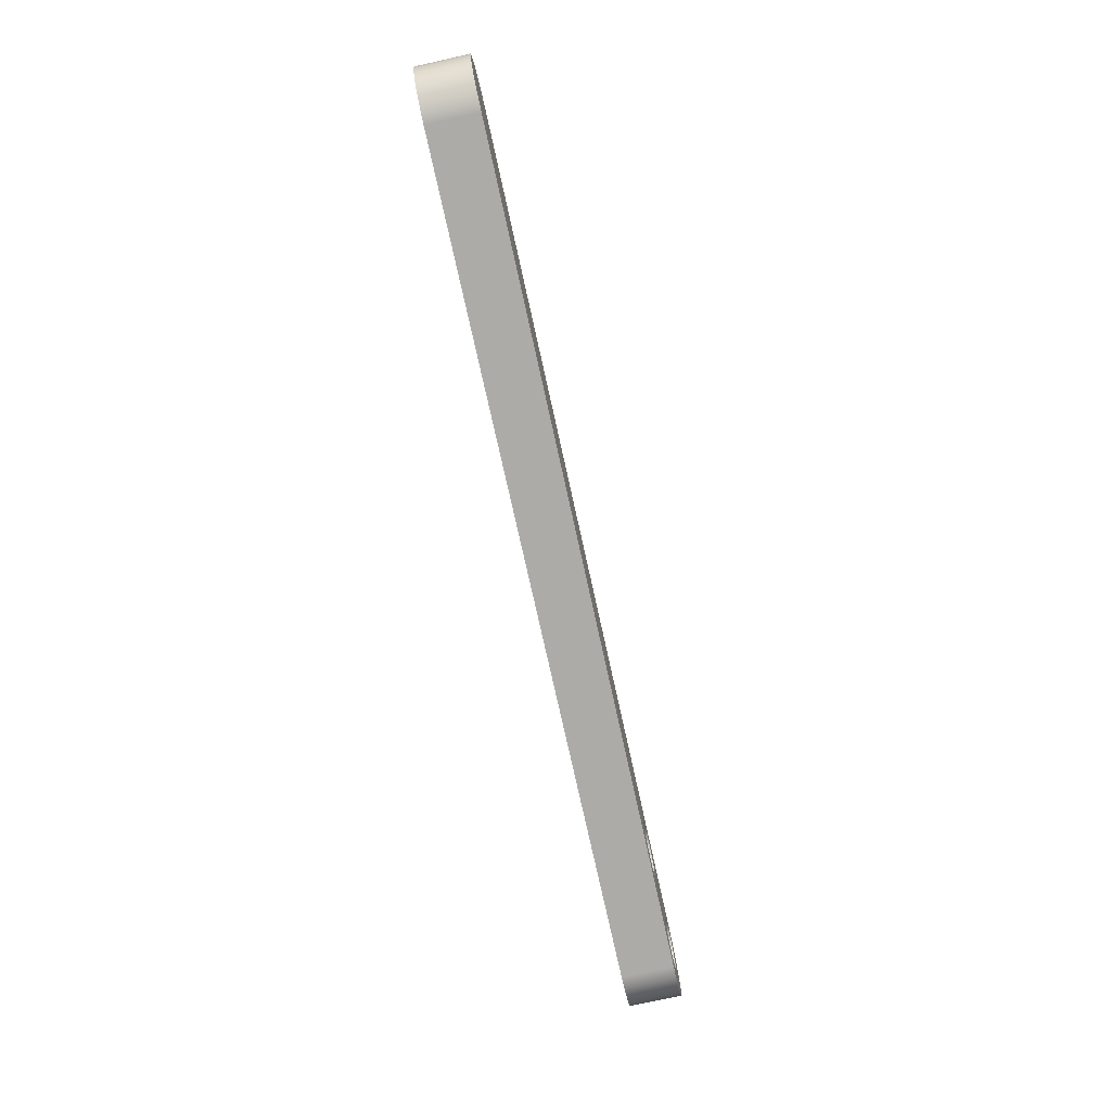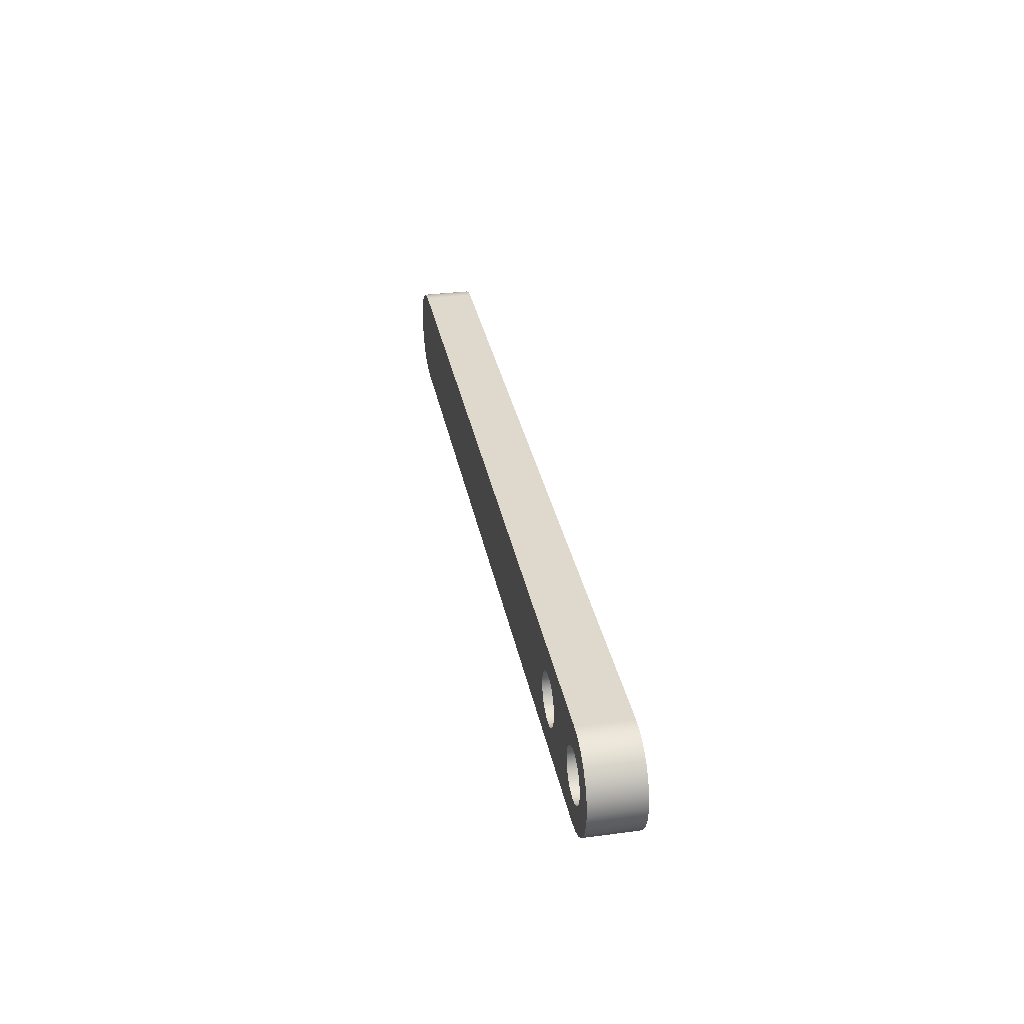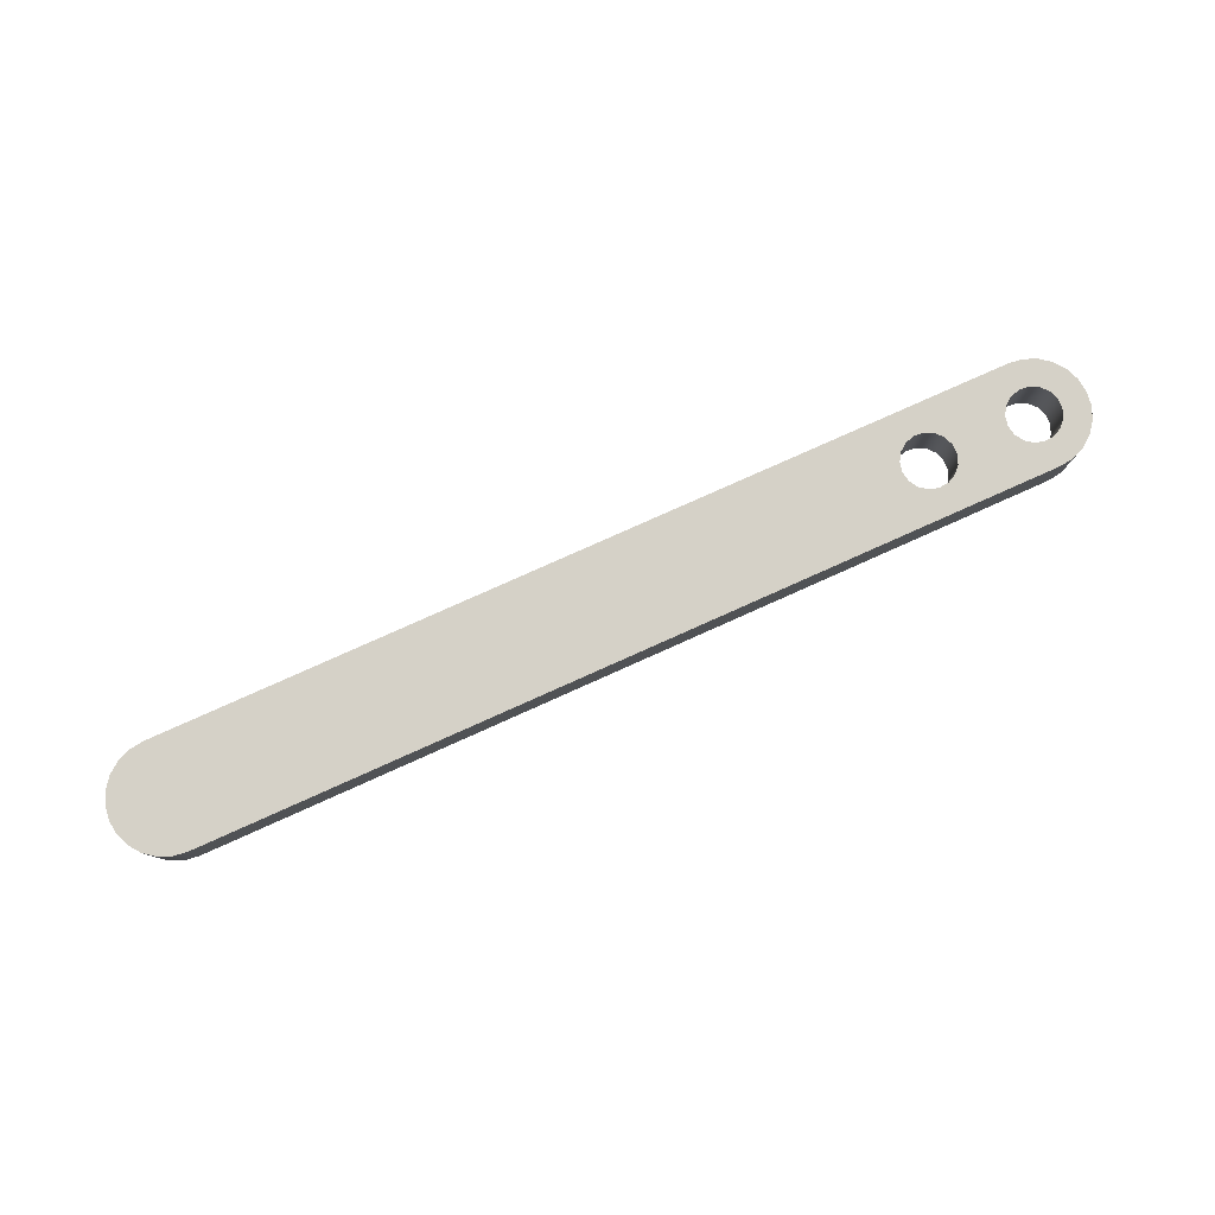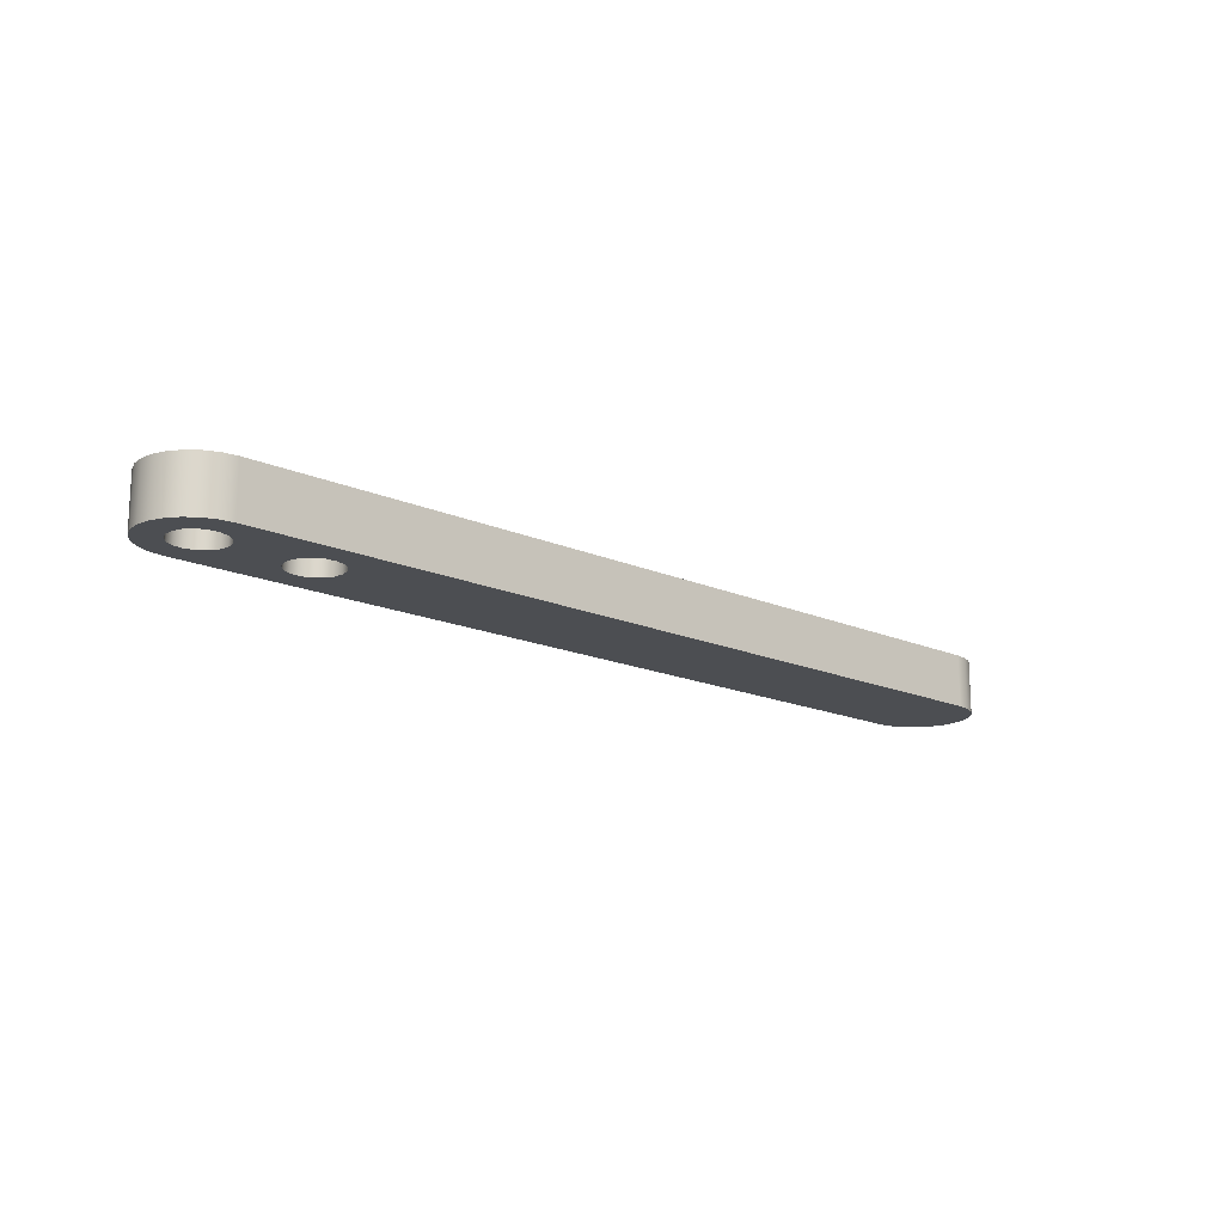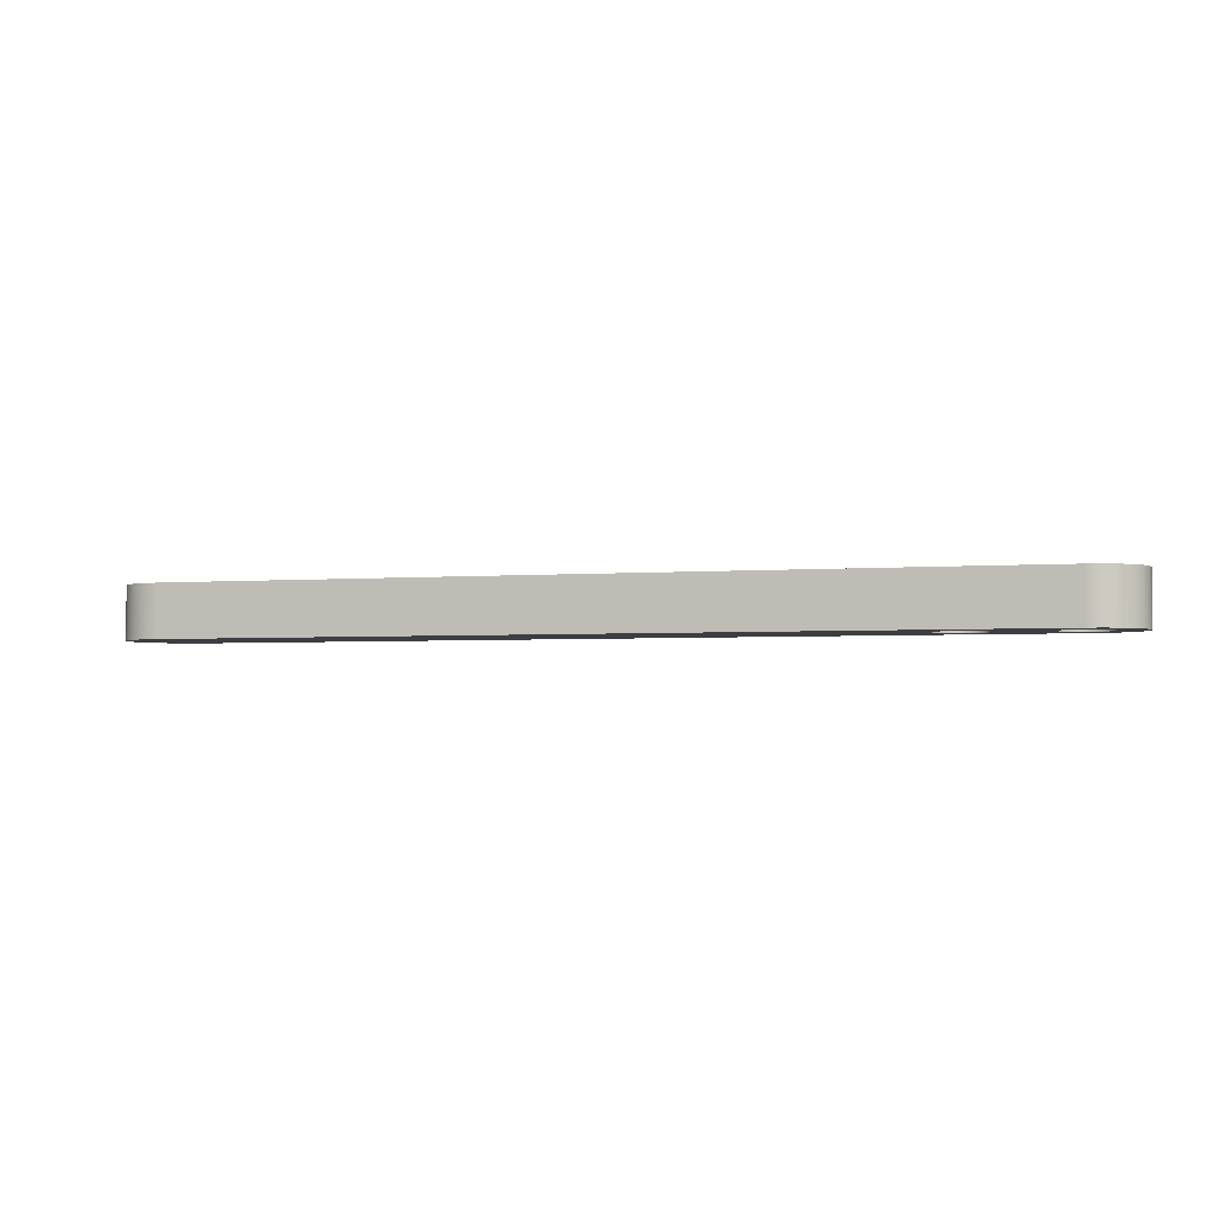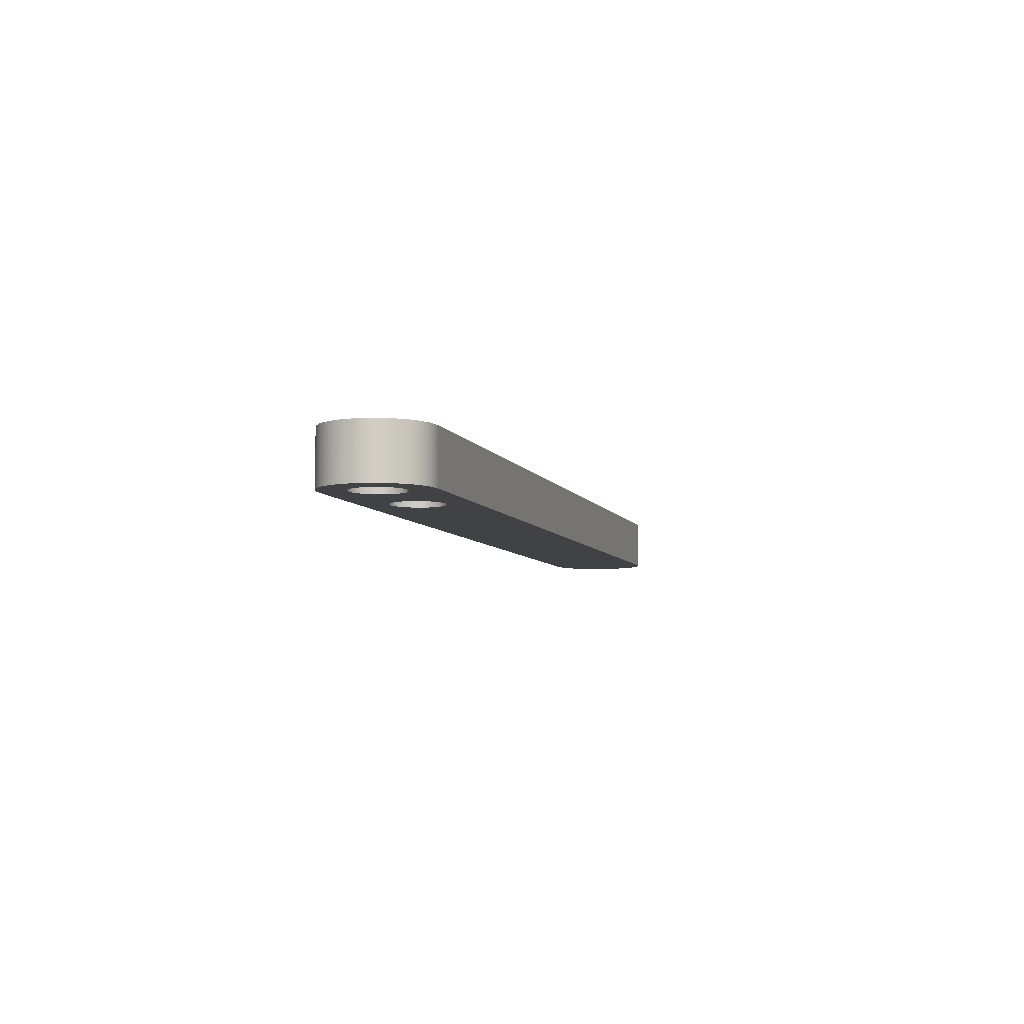
<metadata>
{"format":"obj","ext":"obj","renderer":"f3d","projection":"perspective","resolution":1024,"background":"white","views":[{"elev":-76.2,"azim":-77.5,"up":"+Z"},{"elev":32.1,"azim":79.4,"up":"+Z"},{"elev":79.3,"azim":-24.1,"up":"+Y"},{"elev":-16.5,"azim":138.0,"up":"+Y"},{"elev":-3.2,"azim":15.9,"up":"+Y"},{"elev":-6.2,"azim":105.3,"up":"+Y"}]}
</metadata>
<code>
v -0.0125 0.025 1.531e-18
v -0.01166 0.025 0.004516
v -0.009238 0.025 0.008421
v -0.005572 0.025 0.01119
v -0.001153 0.025 0.01245
v 0.003421 0.025 0.01202
v 0.007533 0.025 0.009975
v 0.01063 0.025 0.00658
v 0.01229 0.025 0.002297
v 0.01229 0.025 -0.002297
v 0.01063 0.025 -0.00658
v 0.007533 0.025 -0.009975
v 0.003421 0.025 -0.01202
v -0.001153 0.025 -0.01245
v -0.005572 0.025 -0.01119
v -0.009238 0.025 -0.008421
v -0.01166 0.025 -0.004516
v -0.0125 0 1.531e-18
v -0.01166 0 -0.004516
v -0.009238 0 -0.008421
v -0.005572 0 -0.01119
v -0.001153 0 -0.01245
v 0.003421 0 -0.01202
v 0.007533 0 -0.009975
v 0.01063 0 -0.00658
v 0.01229 0 -0.002297
v 0.01229 0 0.002297
v 0.01063 0 0.00658
v 0.007533 0 0.009975
v 0.003421 0 0.01202
v -0.001153 0 0.01245
v -0.005572 0 0.01119
v -0.009238 0 0.008421
v -0.01166 0 0.004516
v -0.0125 0.025 1.531e-18
v -0.0125 0 1.531e-18
v -0.0625 0.025 1.531e-18
v -0.06166 0.025 0.004516
v -0.05924 0.025 0.008421
v -0.05557 0.025 0.01119
v -0.05115 0.025 0.01245
v -0.04658 0.025 0.01202
v -0.04247 0.025 0.009975
v -0.03937 0.025 0.00658
v -0.03771 0.025 0.002297
v -0.03771 0.025 -0.002297
v -0.03937 0.025 -0.00658
v -0.04247 0.025 -0.009975
v -0.04658 0.025 -0.01202
v -0.05115 0.025 -0.01245
v -0.05557 0.025 -0.01119
v -0.05924 0.025 -0.008421
v -0.06166 0.025 -0.004516
v -0.0625 0 1.531e-18
v -0.06166 0 -0.004516
v -0.05924 0 -0.008421
v -0.05557 0 -0.01119
v -0.05115 0 -0.01245
v -0.04658 0 -0.01202
v -0.04247 0 -0.009975
v -0.03937 0 -0.00658
v -0.03771 0 -0.002297
v -0.03771 0 0.002297
v -0.03937 0 0.00658
v -0.04247 0 0.009975
v -0.04658 0 0.01202
v -0.05115 0 0.01245
v -0.05557 0 0.01119
v -0.05924 0 0.008421
v -0.06166 0 0.004516
v -0.0625 0.025 1.531e-18
v -0.0625 0 1.531e-18
v -1.377e-17 0 -0.025
v -0.4 0 -0.025
v -0.4 0.025 -0.025
v -1.388e-17 0.025 -0.025
v 1.683e-17 0 0.025
v 0.00647 0 0.02415
v 0.0125 0 0.02165
v 0.01768 0 0.01768
v 0.02165 0 0.0125
v 0.02415 0 0.00647
v 0.025 0 -1.53e-17
v 0.02415 0 -0.00647
v 0.02165 0 -0.0125
v 0.01768 0 -0.01768
v 0.0125 0 -0.02165
v 0.00647 0 -0.02415
v -1.377e-17 0 -0.025
v -1.388e-17 0.025 -0.025
v 0.00647 0.025 -0.02415
v 0.0125 0.025 -0.02165
v 0.01768 0.025 -0.01768
v 0.02165 0.025 -0.0125
v 0.02415 0.025 -0.00647
v 0.025 0.025 -1.53e-17
v 0.02415 0.025 0.00647
v 0.02165 0.025 0.0125
v 0.01768 0.025 0.01768
v 0.0125 0.025 0.02165
v 0.00647 0.025 0.02415
v 1.388e-17 0.025 0.025
v -0.4 0 0.025
v 1.683e-17 0 0.025
v 1.388e-17 0.025 0.025
v -0.4 0.025 0.025
v -0.4 0 -0.025
v -0.4065 0 -0.02415
v -0.4125 0 -0.02165
v -0.4177 0 -0.01768
v -0.4217 0 -0.0125
v -0.4241 0 -0.00647
v -0.425 0 -1.531e-18
v -0.4241 0 0.00647
v -0.4217 0 0.0125
v -0.4177 0 0.01768
v -0.4125 0 0.02165
v -0.4065 0 0.02415
v -0.4 0 0.025
v -0.4 0.025 0.025
v -0.4065 0.025 0.02415
v -0.4125 0.025 0.02165
v -0.4177 0.025 0.01768
v -0.4217 0.025 0.0125
v -0.4241 0.025 0.00647
v -0.425 0.025 -1.531e-18
v -0.4241 0.025 -0.00647
v -0.4217 0.025 -0.0125
v -0.4177 0.025 -0.01768
v -0.4125 0.025 -0.02165
v -0.4065 0.025 -0.02415
v -0.4 0.025 -0.025
v -0.0625 0.025 1.531e-18
v -0.06166 0.025 -0.004516
v -0.05924 0.025 -0.008421
v -0.05557 0.025 -0.01119
v -0.05115 0.025 -0.01245
v -0.04658 0.025 -0.01202
v -0.04247 0.025 -0.009975
v -0.03937 0.025 -0.00658
v -0.03771 0.025 -0.002297
v -0.03771 0.025 0.002297
v -0.03937 0.025 0.00658
v -0.04247 0.025 0.009975
v -0.04658 0.025 0.01202
v -0.05115 0.025 0.01245
v -0.05557 0.025 0.01119
v -0.05924 0.025 0.008421
v -0.06166 0.025 0.004516
v -0.0125 0.025 1.531e-18
v -0.01166 0.025 -0.004516
v -0.009238 0.025 -0.008421
v -0.005572 0.025 -0.01119
v -0.001153 0.025 -0.01245
v 0.003421 0.025 -0.01202
v 0.007533 0.025 -0.009975
v 0.01063 0.025 -0.00658
v 0.01229 0.025 -0.002297
v 0.01229 0.025 0.002297
v 0.01063 0.025 0.00658
v 0.007533 0.025 0.009975
v 0.003421 0.025 0.01202
v -0.001153 0.025 0.01245
v -0.005572 0.025 0.01119
v -0.009238 0.025 0.008421
v -0.01166 0.025 0.004516
v -0.4 0.025 -0.025
v -0.4065 0.025 -0.02415
v -0.4125 0.025 -0.02165
v -0.4177 0.025 -0.01768
v -0.4217 0.025 -0.0125
v -0.4241 0.025 -0.00647
v -0.425 0.025 -1.531e-18
v -0.4241 0.025 0.00647
v -0.4217 0.025 0.0125
v -0.4177 0.025 0.01768
v -0.4125 0.025 0.02165
v -0.4065 0.025 0.02415
v -0.4 0.025 0.025
v 1.388e-17 0.025 0.025
v 0.00647 0.025 0.02415
v 0.0125 0.025 0.02165
v 0.01768 0.025 0.01768
v 0.02165 0.025 0.0125
v 0.02415 0.025 0.00647
v 0.025 0.025 -1.53e-17
v 0.02415 0.025 -0.00647
v 0.02165 0.025 -0.0125
v 0.01768 0.025 -0.01768
v 0.0125 0.025 -0.02165
v 0.00647 0.025 -0.02415
v -1.388e-17 0.025 -0.025
v -0.0625 0 1.531e-18
v -0.06166 0 0.004516
v -0.05924 0 0.008421
v -0.05557 0 0.01119
v -0.05115 0 0.01245
v -0.04658 0 0.01202
v -0.04247 0 0.009975
v -0.03937 0 0.00658
v -0.03771 0 0.002297
v -0.03771 0 -0.002297
v -0.03937 0 -0.00658
v -0.04247 0 -0.009975
v -0.04658 0 -0.01202
v -0.05115 0 -0.01245
v -0.05557 0 -0.01119
v -0.05924 0 -0.008421
v -0.06166 0 -0.004516
v -0.0125 0 1.531e-18
v -0.01166 0 0.004516
v -0.009238 0 0.008421
v -0.005572 0 0.01119
v -0.001153 0 0.01245
v 0.003421 0 0.01202
v 0.007533 0 0.009975
v 0.01063 0 0.00658
v 0.01229 0 0.002297
v 0.01229 0 -0.002297
v 0.01063 0 -0.00658
v 0.007533 0 -0.009975
v 0.003421 0 -0.01202
v -0.001153 0 -0.01245
v -0.005572 0 -0.01119
v -0.009238 0 -0.008421
v -0.01166 0 -0.004516
v -0.4 0 0.025
v -0.4065 0 0.02415
v -0.4125 0 0.02165
v -0.4177 0 0.01768
v -0.4217 0 0.0125
v -0.4241 0 0.00647
v -0.425 0 -1.531e-18
v -0.4241 0 -0.00647
v -0.4217 0 -0.0125
v -0.4177 0 -0.01768
v -0.4125 0 -0.02165
v -0.4065 0 -0.02415
v -0.4 0 -0.025
v -1.377e-17 0 -0.025
v 0.00647 0 -0.02415
v 0.0125 0 -0.02165
v 0.01768 0 -0.01768
v 0.02165 0 -0.0125
v 0.02415 0 -0.00647
v 0.025 0 -1.53e-17
v 0.02415 0 0.00647
v 0.02165 0 0.0125
v 0.01768 0 0.01768
v 0.0125 0 0.02165
v 0.00647 0 0.02415
v 1.683e-17 0 0.025
g c1e035c0-e2ec-11ea-89bd-54bf646e7e1f
f 2 34 1
f 1 34 36
f 35 18 17
f 17 18 19
f 17 19 16
f 16 19 20
f 16 20 15
f 15 20 21
f 15 21 14
f 14 21 22
f 14 22 13
f 13 22 23
f 13 23 12
f 12 23 24
f 12 24 11
f 11 24 25
f 11 25 10
f 10 25 26
f 10 26 9
f 9 26 27
f 9 27 8
f 8 27 28
f 8 28 7
f 7 28 29
f 7 29 6
f 6 29 30
f 6 30 5
f 5 30 31
f 5 31 4
f 4 31 32
f 4 32 3
f 3 32 33
f 3 33 2
f 2 33 34
g c1e0f926-e2ec-11ea-910c-54bf646e7e1f
f 38 70 37
f 37 70 72
f 71 54 53
f 53 54 55
f 53 55 52
f 52 55 56
f 52 56 51
f 51 56 57
f 51 57 50
f 50 57 58
f 50 58 49
f 49 58 59
f 49 59 48
f 48 59 60
f 48 60 47
f 47 60 61
f 47 61 46
f 46 61 62
f 46 62 45
f 45 62 63
f 45 63 44
f 44 63 64
f 44 64 43
f 43 64 65
f 43 65 42
f 42 65 66
f 42 66 41
f 41 66 67
f 41 67 40
f 40 67 68
f 40 68 39
f 39 68 69
f 39 69 38
f 38 69 70
g c1e1953a-e2ec-11ea-9621-54bf646e7e1f
f 73 74 76
f 76 74 75
g c1e23178-e2ec-11ea-9350-54bf646e7e1f
f 102 77 101
f 101 77 78
f 101 78 100
f 100 78 79
f 100 79 99
f 99 79 80
f 99 80 98
f 98 80 81
f 98 81 97
f 97 81 82
f 97 82 96
f 96 82 83
f 96 83 95
f 95 83 84
f 95 84 94
f 94 84 85
f 94 85 93
f 93 85 86
f 93 86 92
f 92 86 87
f 92 87 91
f 91 87 88
f 91 88 90
f 90 88 89
g c1e4f04a-e2ec-11ea-8abf-54bf646e7e1f
f 103 104 106
f 106 104 105
g c1e5b3c8-e2ec-11ea-934d-54bf646e7e1f
f 132 107 131
f 131 107 108
f 131 108 130
f 130 108 109
f 130 109 129
f 129 109 110
f 129 110 128
f 128 110 111
f 128 111 127
f 127 111 112
f 127 112 126
f 126 112 113
f 126 113 125
f 125 113 114
f 125 114 124
f 124 114 115
f 124 115 123
f 123 115 116
f 123 116 122
f 122 116 117
f 122 117 121
f 121 117 118
f 121 118 120
f 120 118 119
g c1e6770a-e2ec-11ea-beb4-54bf646e7e1f
f 134 167 133
f 133 167 179
f 133 179 149
f 149 179 148
f 148 179 147
f 147 179 146
f 146 179 180
f 146 180 145
f 145 180 144
f 144 180 165
f 144 165 143
f 143 165 166
f 143 166 142
f 142 166 150
f 142 150 141
f 141 150 151
f 141 151 140
f 140 151 152
f 140 152 139
f 139 152 192
f 139 192 138
f 138 192 137
f 137 192 167
f 137 167 136
f 136 167 135
f 135 167 134
f 152 153 192
f 192 153 154
f 192 154 155
f 156 190 155
f 155 190 191
f 155 191 192
f 157 188 156
f 156 188 189
f 156 189 190
f 188 157 187
f 187 157 158
f 187 158 186
f 186 158 159
f 186 159 185
f 185 159 160
f 185 160 184
f 184 160 161
f 184 161 183
f 183 161 182
f 182 161 162
f 182 162 181
f 181 162 180
f 180 162 163
f 180 163 164
f 164 165 180
f 168 169 167
f 167 169 170
f 167 170 171
f 171 172 167
f 167 172 173
f 167 173 174
f 174 175 167
f 167 175 176
f 167 176 177
f 177 178 167
f 167 178 179
g c1e73a50-e2ec-11ea-8a89-54bf646e7e1f
f 194 227 193
f 193 227 239
f 193 239 209
f 209 239 208
f 208 239 207
f 207 239 206
f 206 239 240
f 206 240 205
f 205 240 204
f 204 240 225
f 204 225 203
f 203 225 226
f 203 226 202
f 202 226 210
f 202 210 201
f 201 210 211
f 201 211 200
f 200 211 212
f 200 212 199
f 199 212 252
f 199 252 198
f 198 252 197
f 197 252 227
f 197 227 196
f 196 227 195
f 195 227 194
f 212 213 252
f 252 213 214
f 252 214 215
f 216 250 215
f 215 250 251
f 215 251 252
f 217 248 216
f 216 248 249
f 216 249 250
f 248 217 247
f 247 217 218
f 247 218 246
f 246 218 219
f 246 219 245
f 245 219 220
f 245 220 244
f 244 220 221
f 244 221 243
f 243 221 242
f 242 221 222
f 242 222 241
f 241 222 240
f 240 222 223
f 240 223 224
f 224 225 240
f 227 228 239
f 239 228 229
f 239 229 230
f 230 231 239
f 239 231 232
f 239 232 233
f 233 234 239
f 239 234 235
f 239 235 236
f 236 237 239
f 239 237 238

</code>
